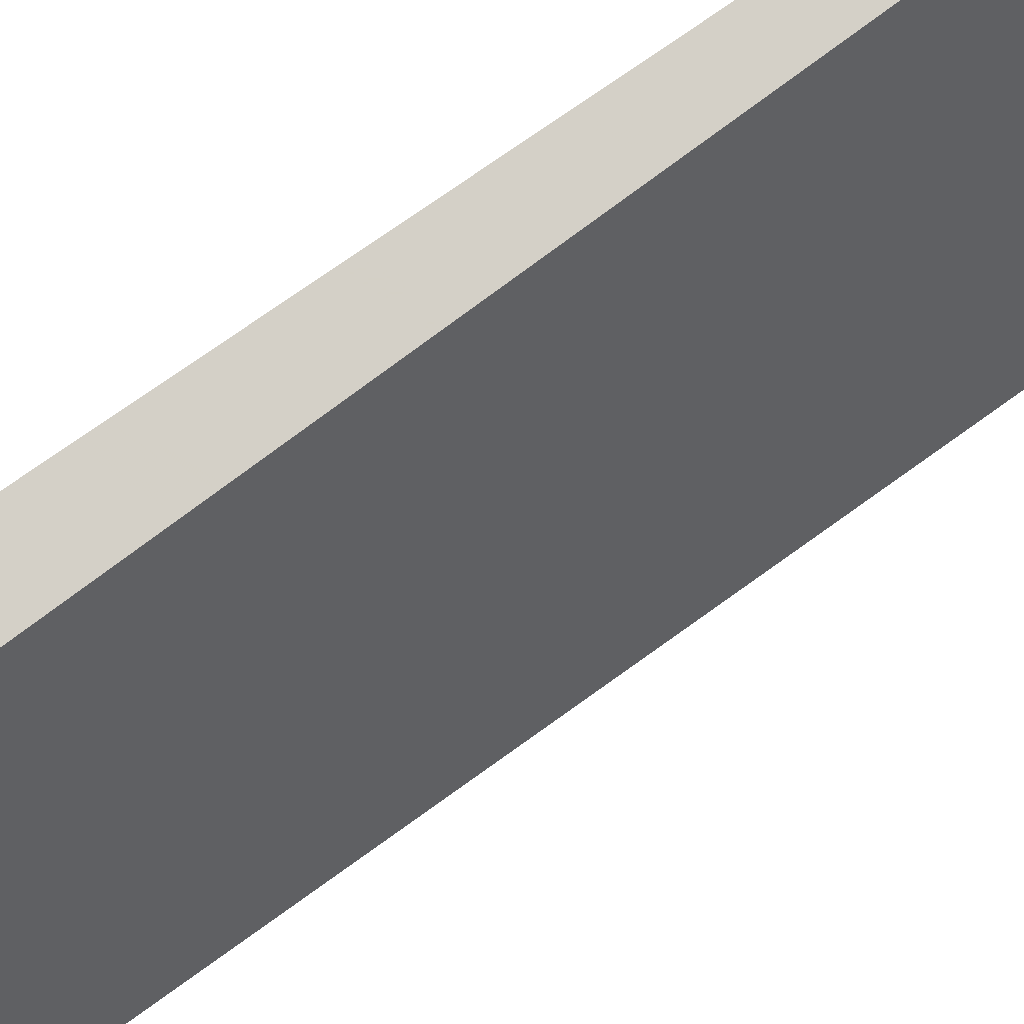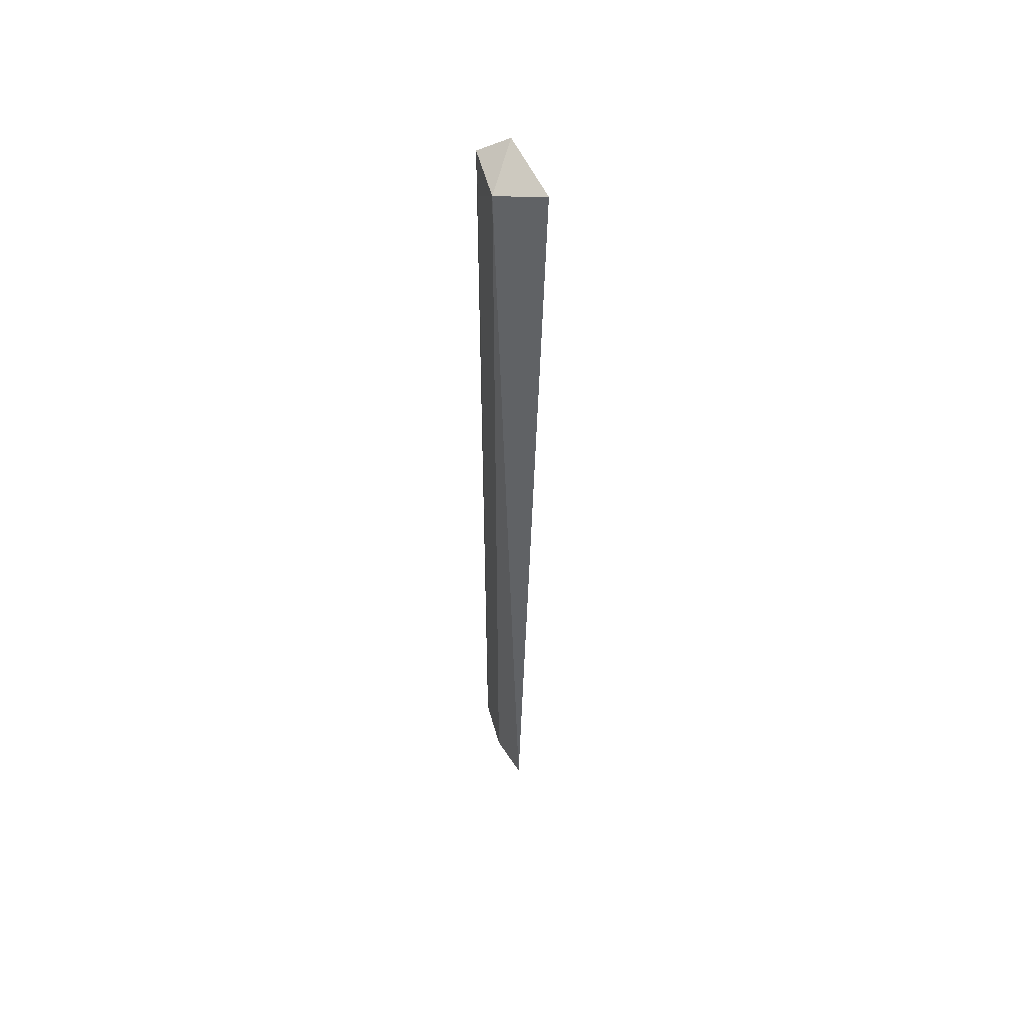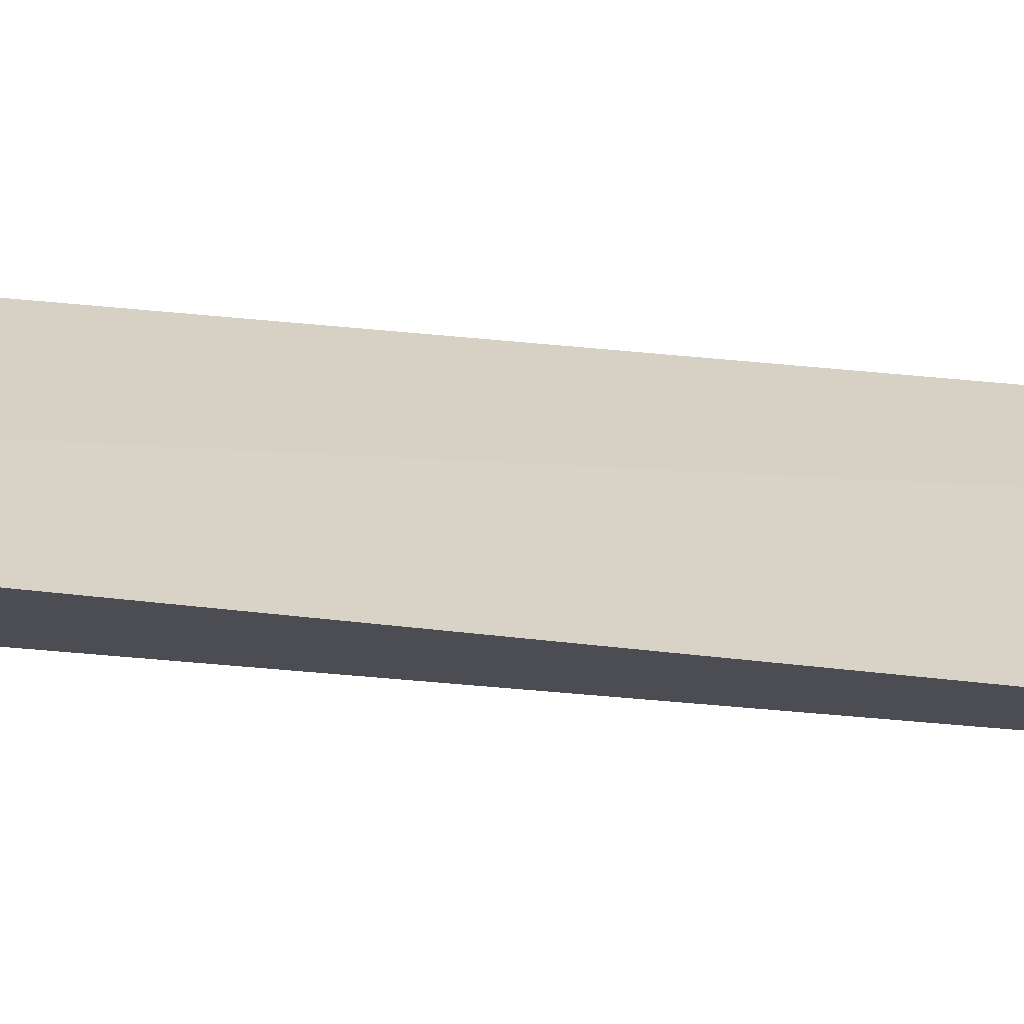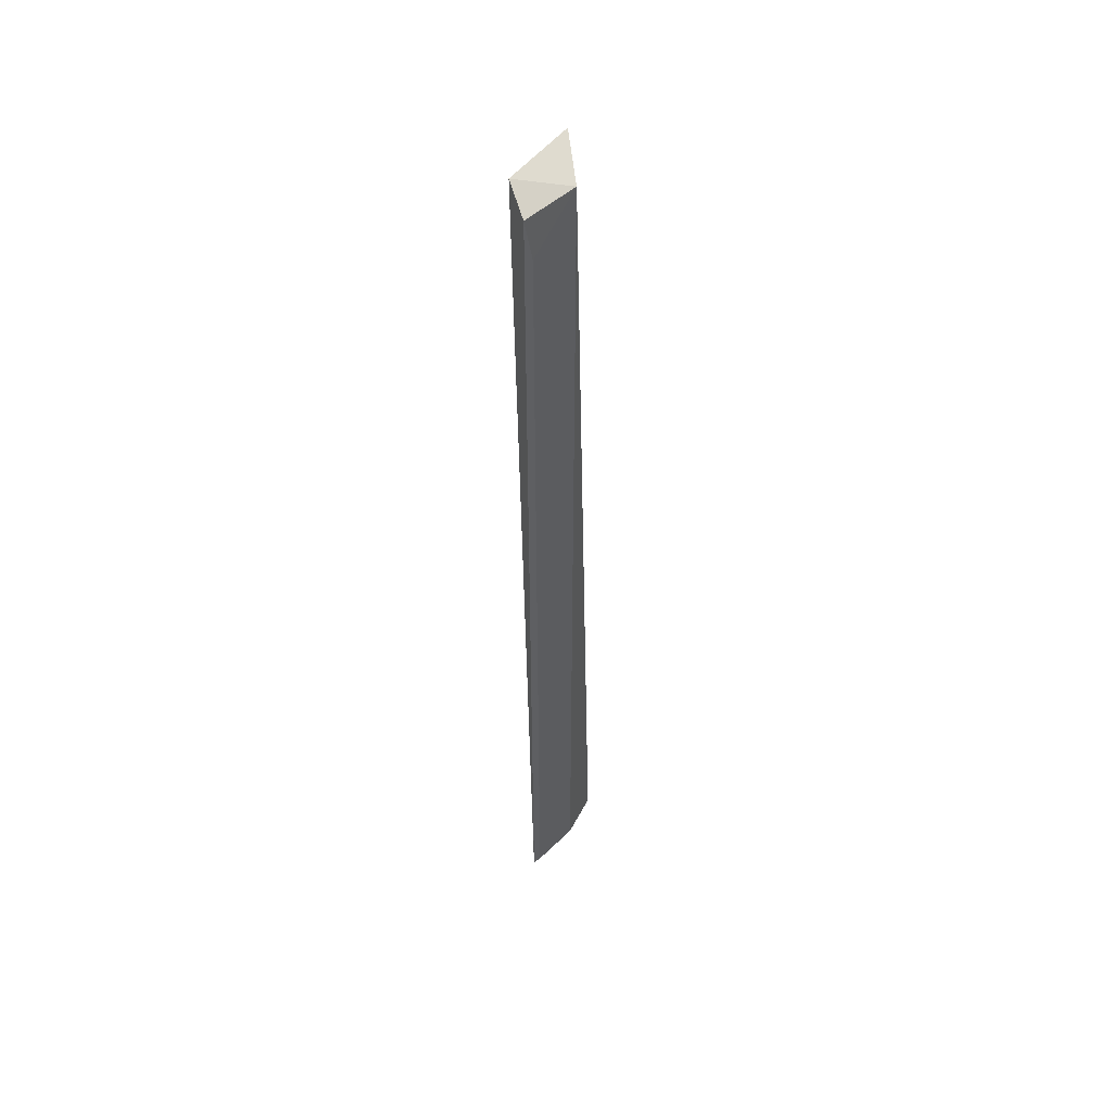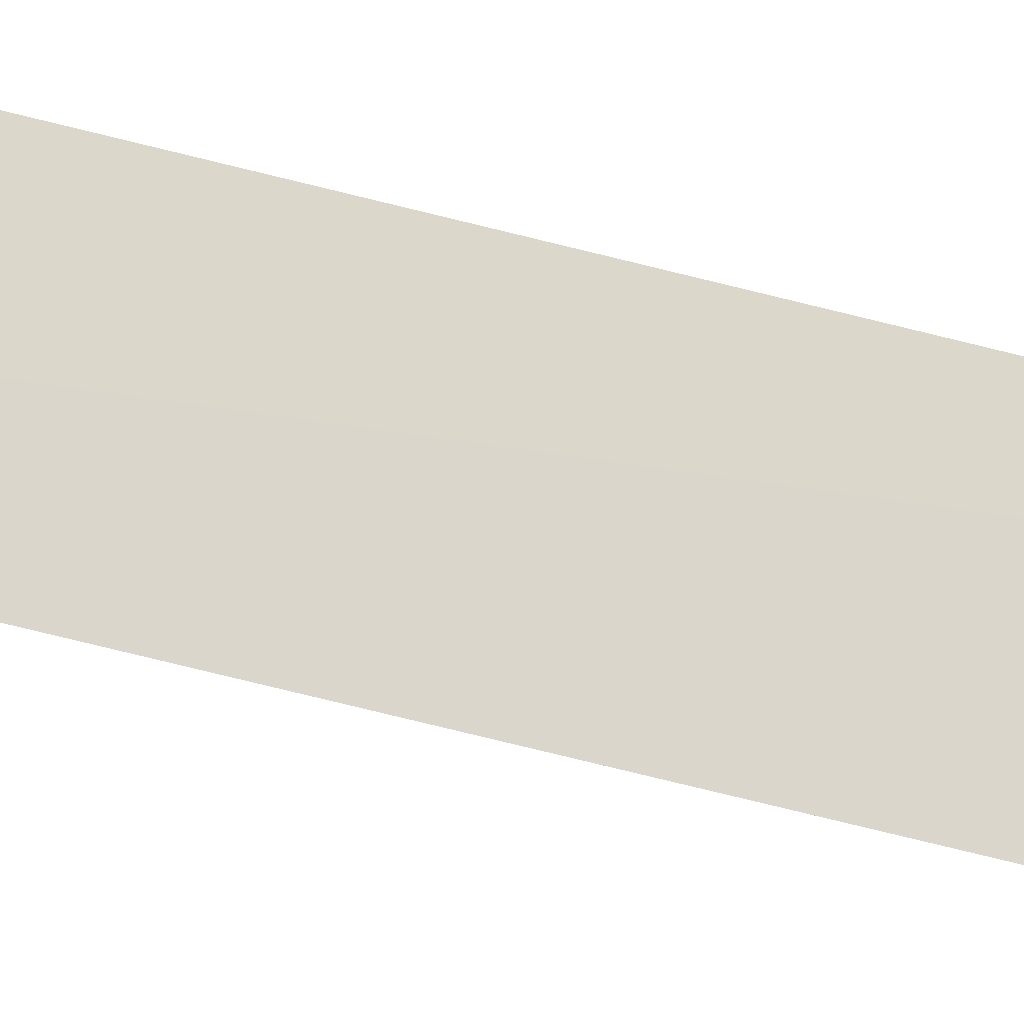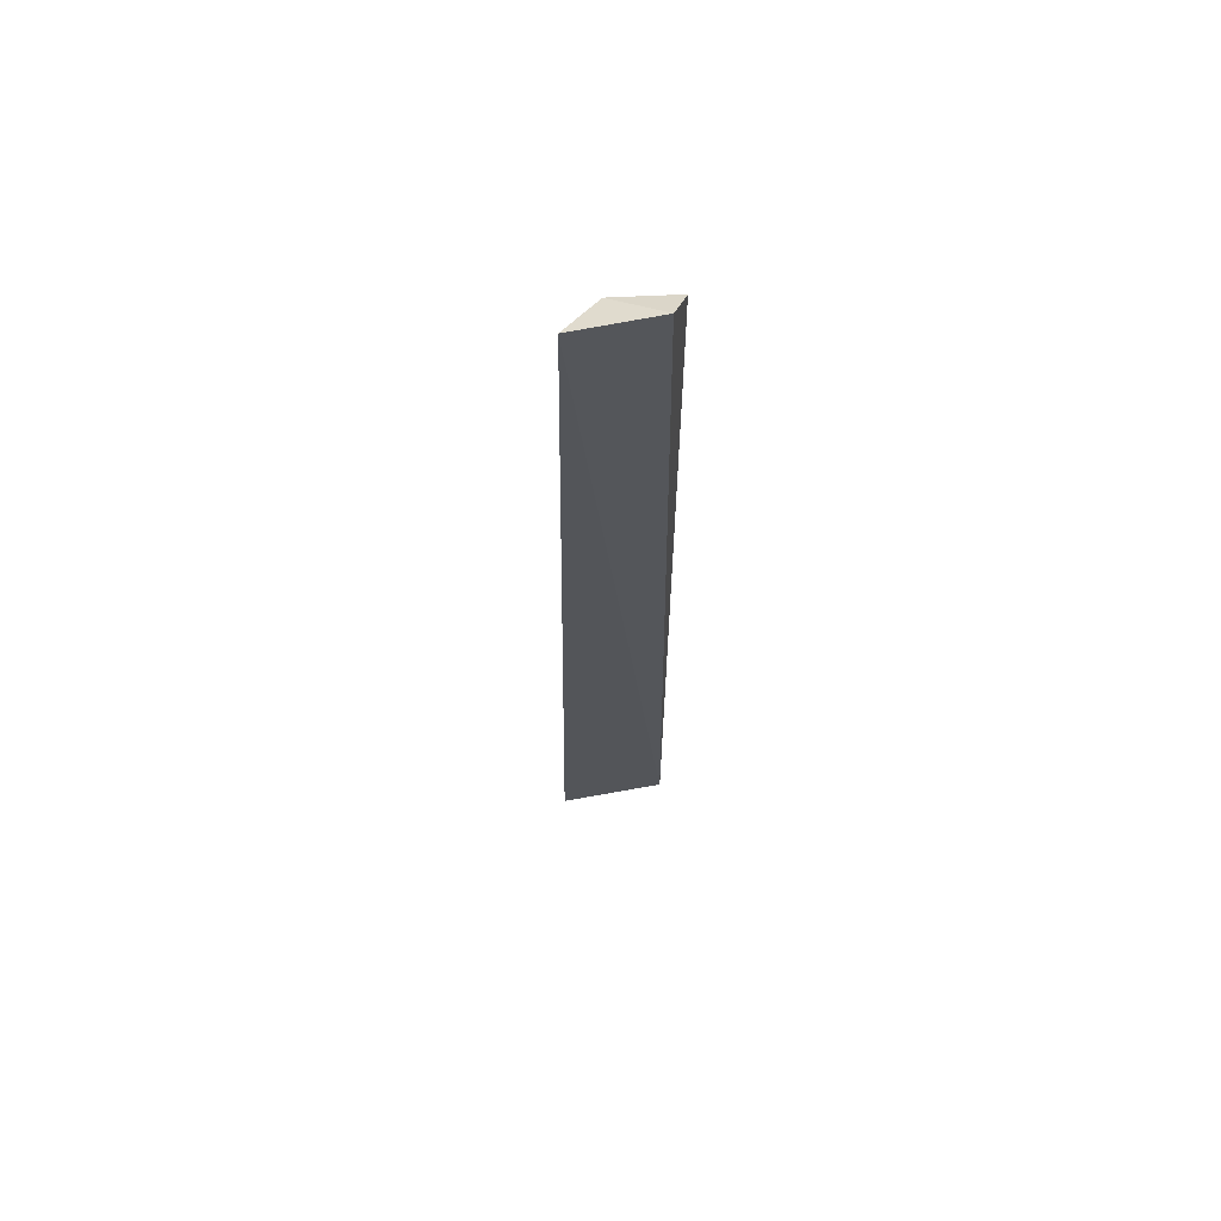
<metadata>
{"format":"obj","ext":"obj","renderer":"f3d","projection":"perspective","resolution":1024,"background":"white","views":[{"elev":72.2,"azim":54.7,"up":"+Y"},{"elev":52.8,"azim":-1.3,"up":"+Z"},{"elev":-42.0,"azim":84.3,"up":"+Y"},{"elev":48.8,"azim":-123.1,"up":"+Z"},{"elev":-15.0,"azim":50.2,"up":"+Y"},{"elev":63.7,"azim":100.0,"up":"+Z"}]}
</metadata>
<code>
v -0.09001 -0.06591 0.2325
v -0.1057 -0.07877 -0.4167
v -0.1312 -0.01079 -0.4167
v -0.1312 -0.01079 0.2197
v -0.1222 -0.05063 0.2197
v -0.1105 -0.01472 0.2325
v -0.1222 -0.05063 -0.4167
v -0.1307 -0.0167 0.1894
v -0.1307 -0.0167 -0.4167
f 1 2 3
f 5 2 1
f 6 1 3
f 6 3 4
f 6 5 1
f 6 4 5
f 7 3 2
f 7 2 5
f 8 7 5
f 8 5 4
f 9 3 7
f 9 7 8
f 9 8 4
f 9 4 3

</code>
